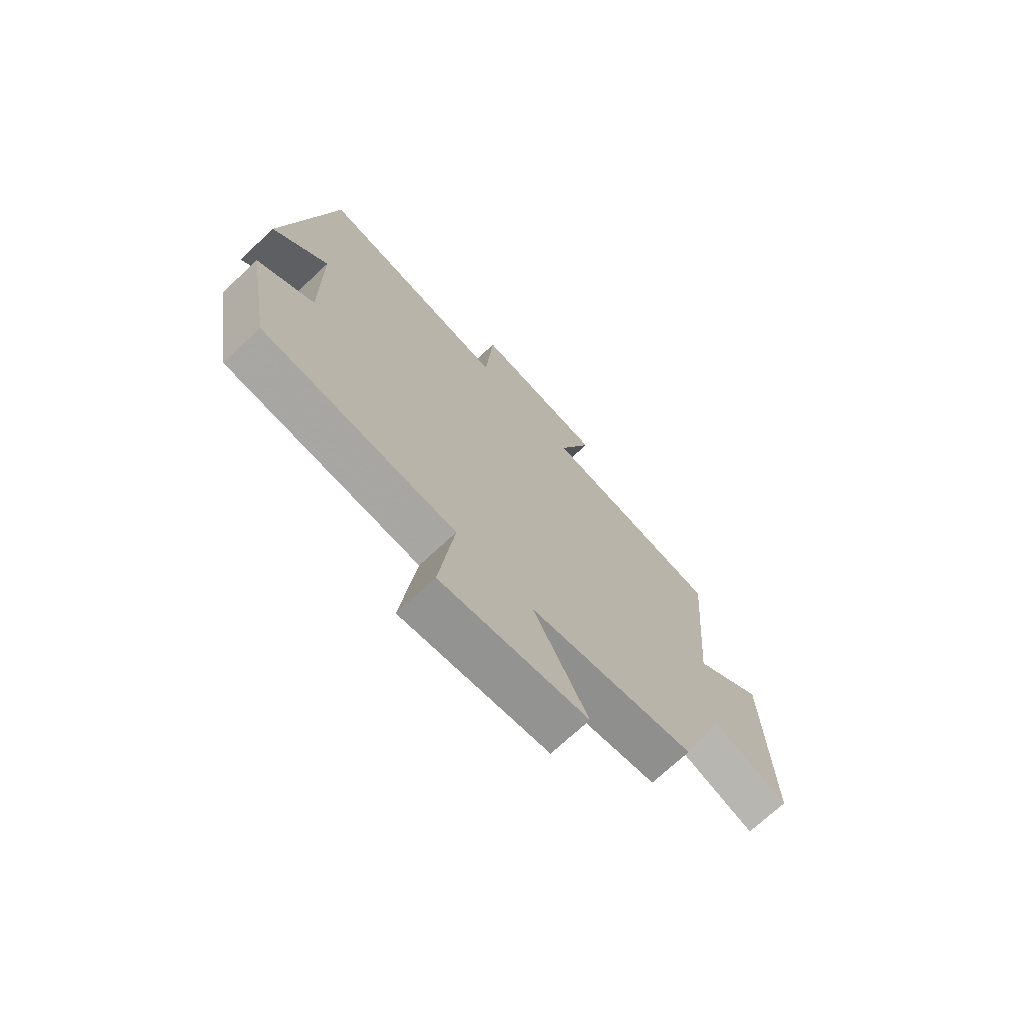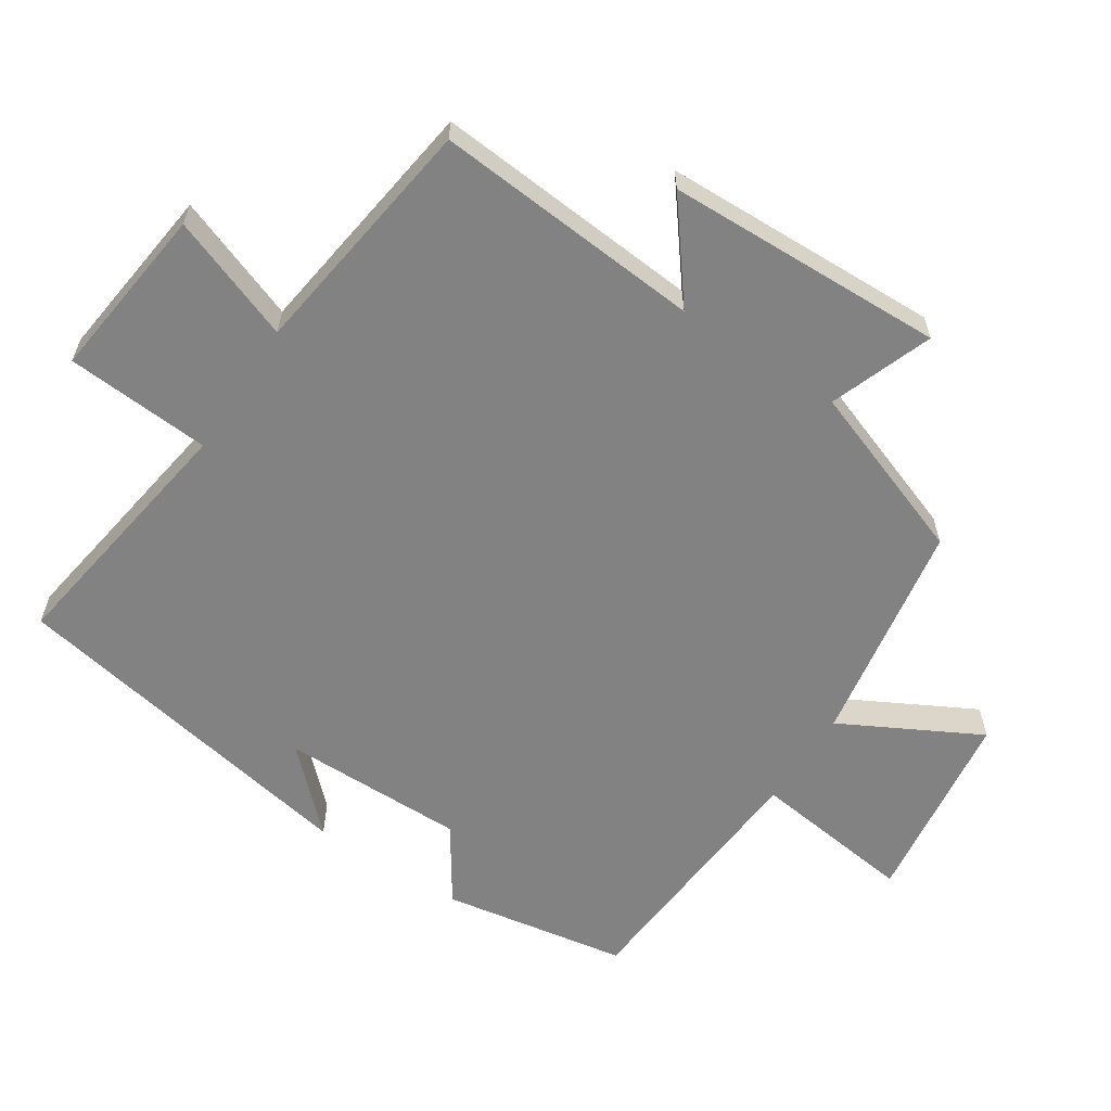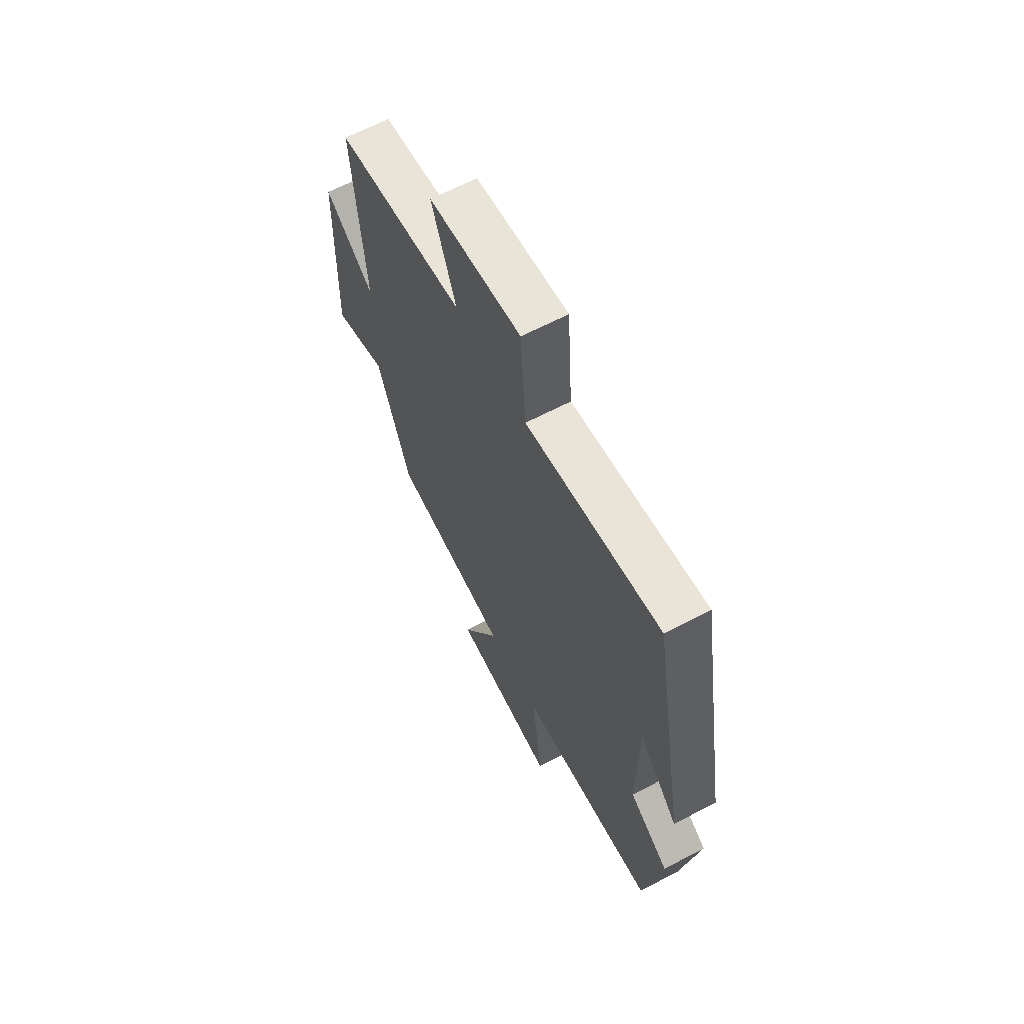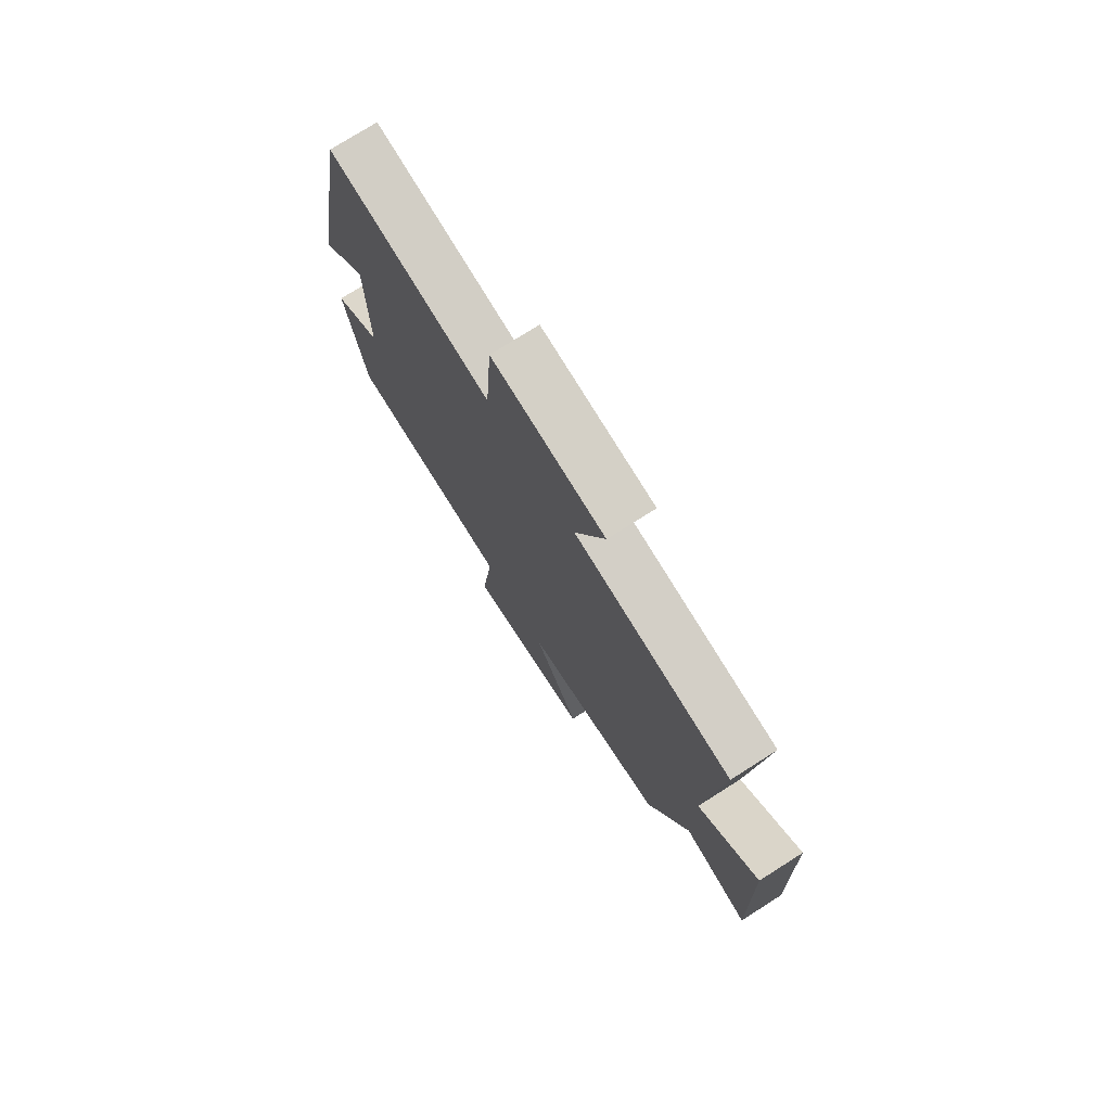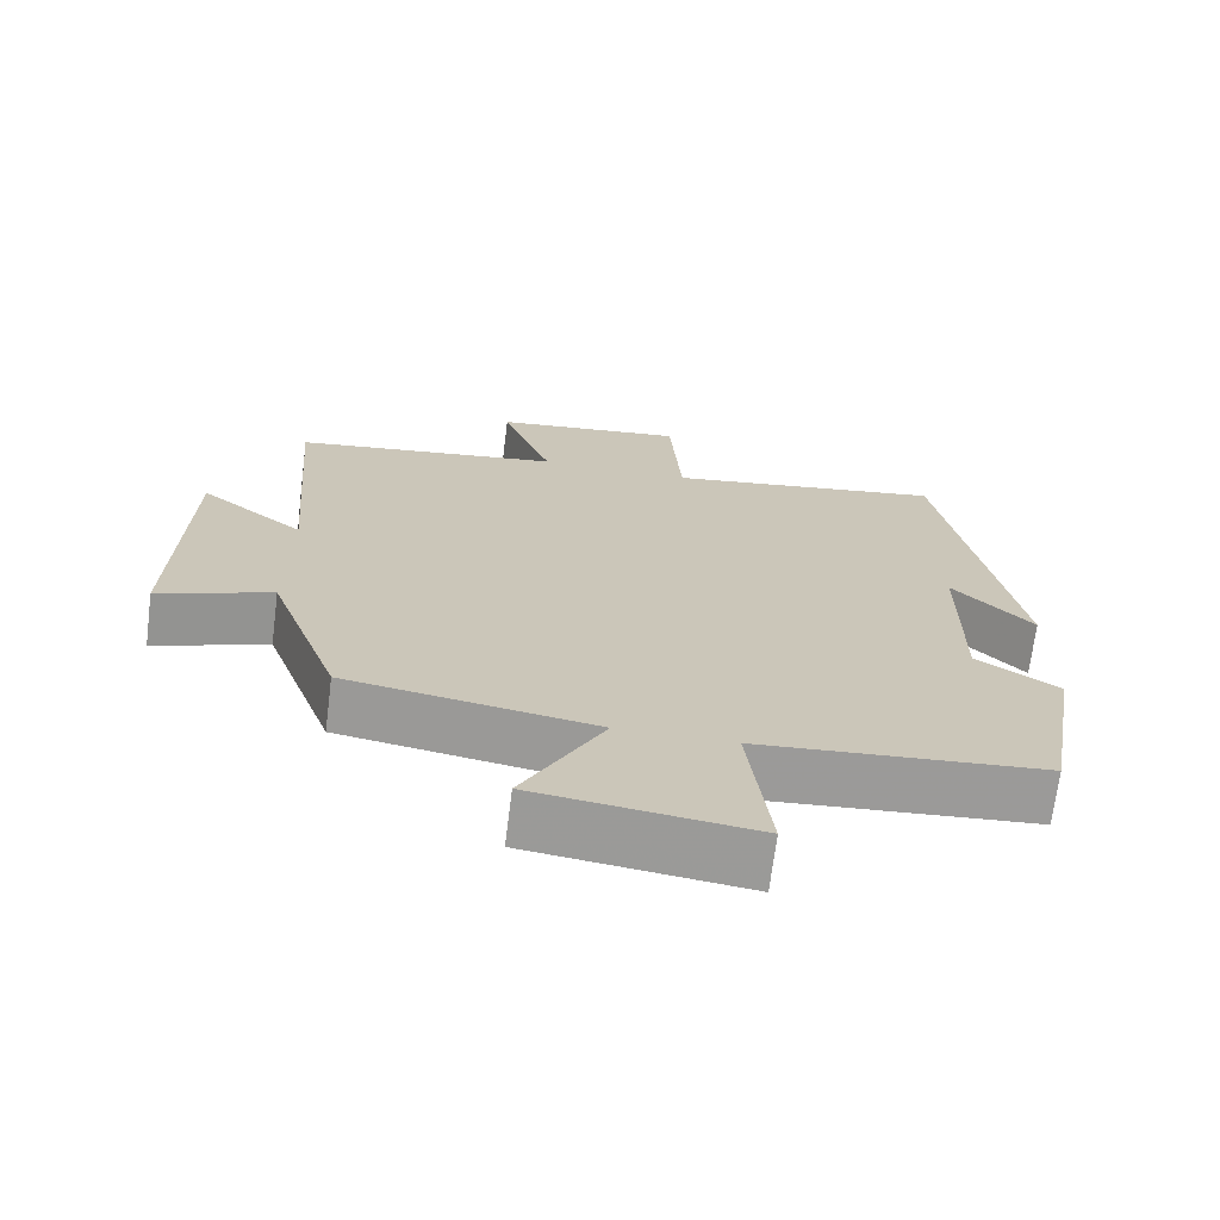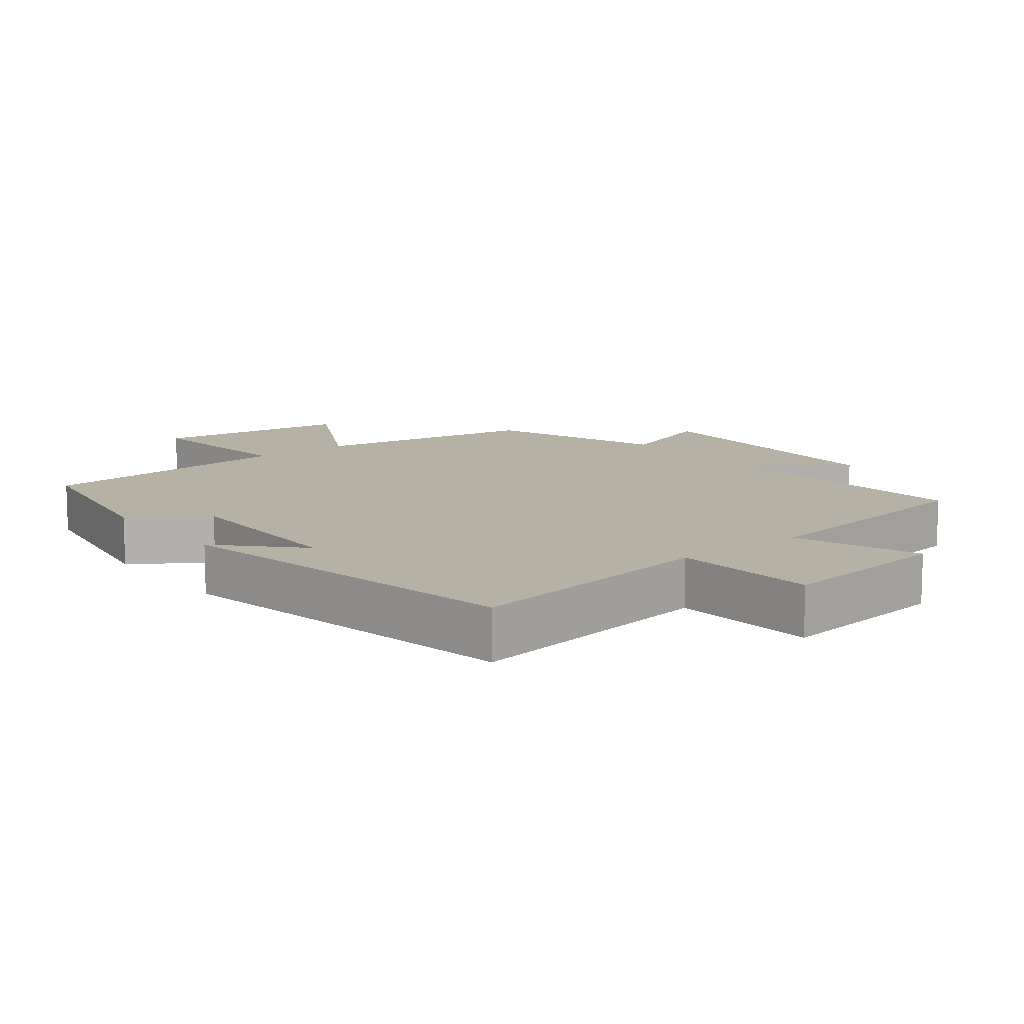
<metadata>
{"format":"obj","ext":"obj","renderer":"f3d","projection":"perspective","resolution":1024,"background":"white","views":[{"elev":-71.7,"azim":-46.9,"up":"+Z"},{"elev":-60.9,"azim":56.8,"up":"+Y"},{"elev":64.7,"azim":-117.8,"up":"+Z"},{"elev":75.6,"azim":57.6,"up":"+Z"},{"elev":-69.7,"azim":172.8,"up":"+Z"},{"elev":11.8,"azim":-38.1,"up":"+Y"}]}
</metadata>
<code>
v -0.453 0.07 -0.471
v -0.5 0.07 -0.201
v -0.391 0.07 -0.128
v -0.393 0.07 0.14
v -0.5 0.07 0.029
v -0.404 0.07 0.557
v -0.03 0.07 0.5
v -0.015 0.07 0.712
v 0.241 0.07 0.682
v 0.174 0.07 0.5
v 0.532 0.07 0.451
v 0.5 0.07 0.058
v 0.638 0.07 0.165
v 0.65 0.07 -0.243
v 0.5 0.07 -0.188
v 0.407 0.07 -0.445
v 0.079 0.07 -0.5
v 0.186 0.07 -0.701
v -0.102 0.07 -0.739
v -0.073 0.07 -0.5
v -0.453 0 -0.471
v -0.5 0 -0.201
v -0.391 0 -0.128
v -0.393 0 0.14
v -0.5 0 0.029
v -0.404 0 0.557
v -0.03 0 0.5
v -0.015 0 0.712
v 0.241 0 0.682
v 0.174 0 0.5
v 0.532 0 0.451
v 0.5 0 0.058
v 0.638 0 0.165
v 0.65 0 -0.243
v 0.5 0 -0.188
v 0.407 0 -0.445
v 0.079 0 -0.5
v 0.186 0 -0.701
v -0.102 0 -0.739
v -0.073 0 -0.5
f 17 18 19 20
f 15 16 17 20
f 15 20 1 2
f 12 13 14 15
f 12 15 2 3
f 10 11 12 3
f 7 8 9 10
f 7 10 3 4
f 6 7 4
f 4 5 6
f 40 39 38 37
f 40 37 36 35
f 22 21 40 35
f 35 34 33 32
f 23 22 35 32
f 23 32 31 30
f 30 29 28 27
f 24 23 30 27
f 24 27 26
f 26 25 24
f 1 21 22 2
f 2 22 23 3
f 3 23 24 4
f 4 24 25 5
f 5 25 26 6
f 6 26 27 7
f 7 27 28 8
f 8 28 29 9
f 9 29 30 10
f 10 30 31 11
f 11 31 32 12
f 12 32 33 13
f 13 33 34 14
f 14 34 35 15
f 15 35 36 16
f 16 36 37 17
f 17 37 38 18
f 18 38 39 19
f 19 39 40 20
f 20 40 21 1

</code>
